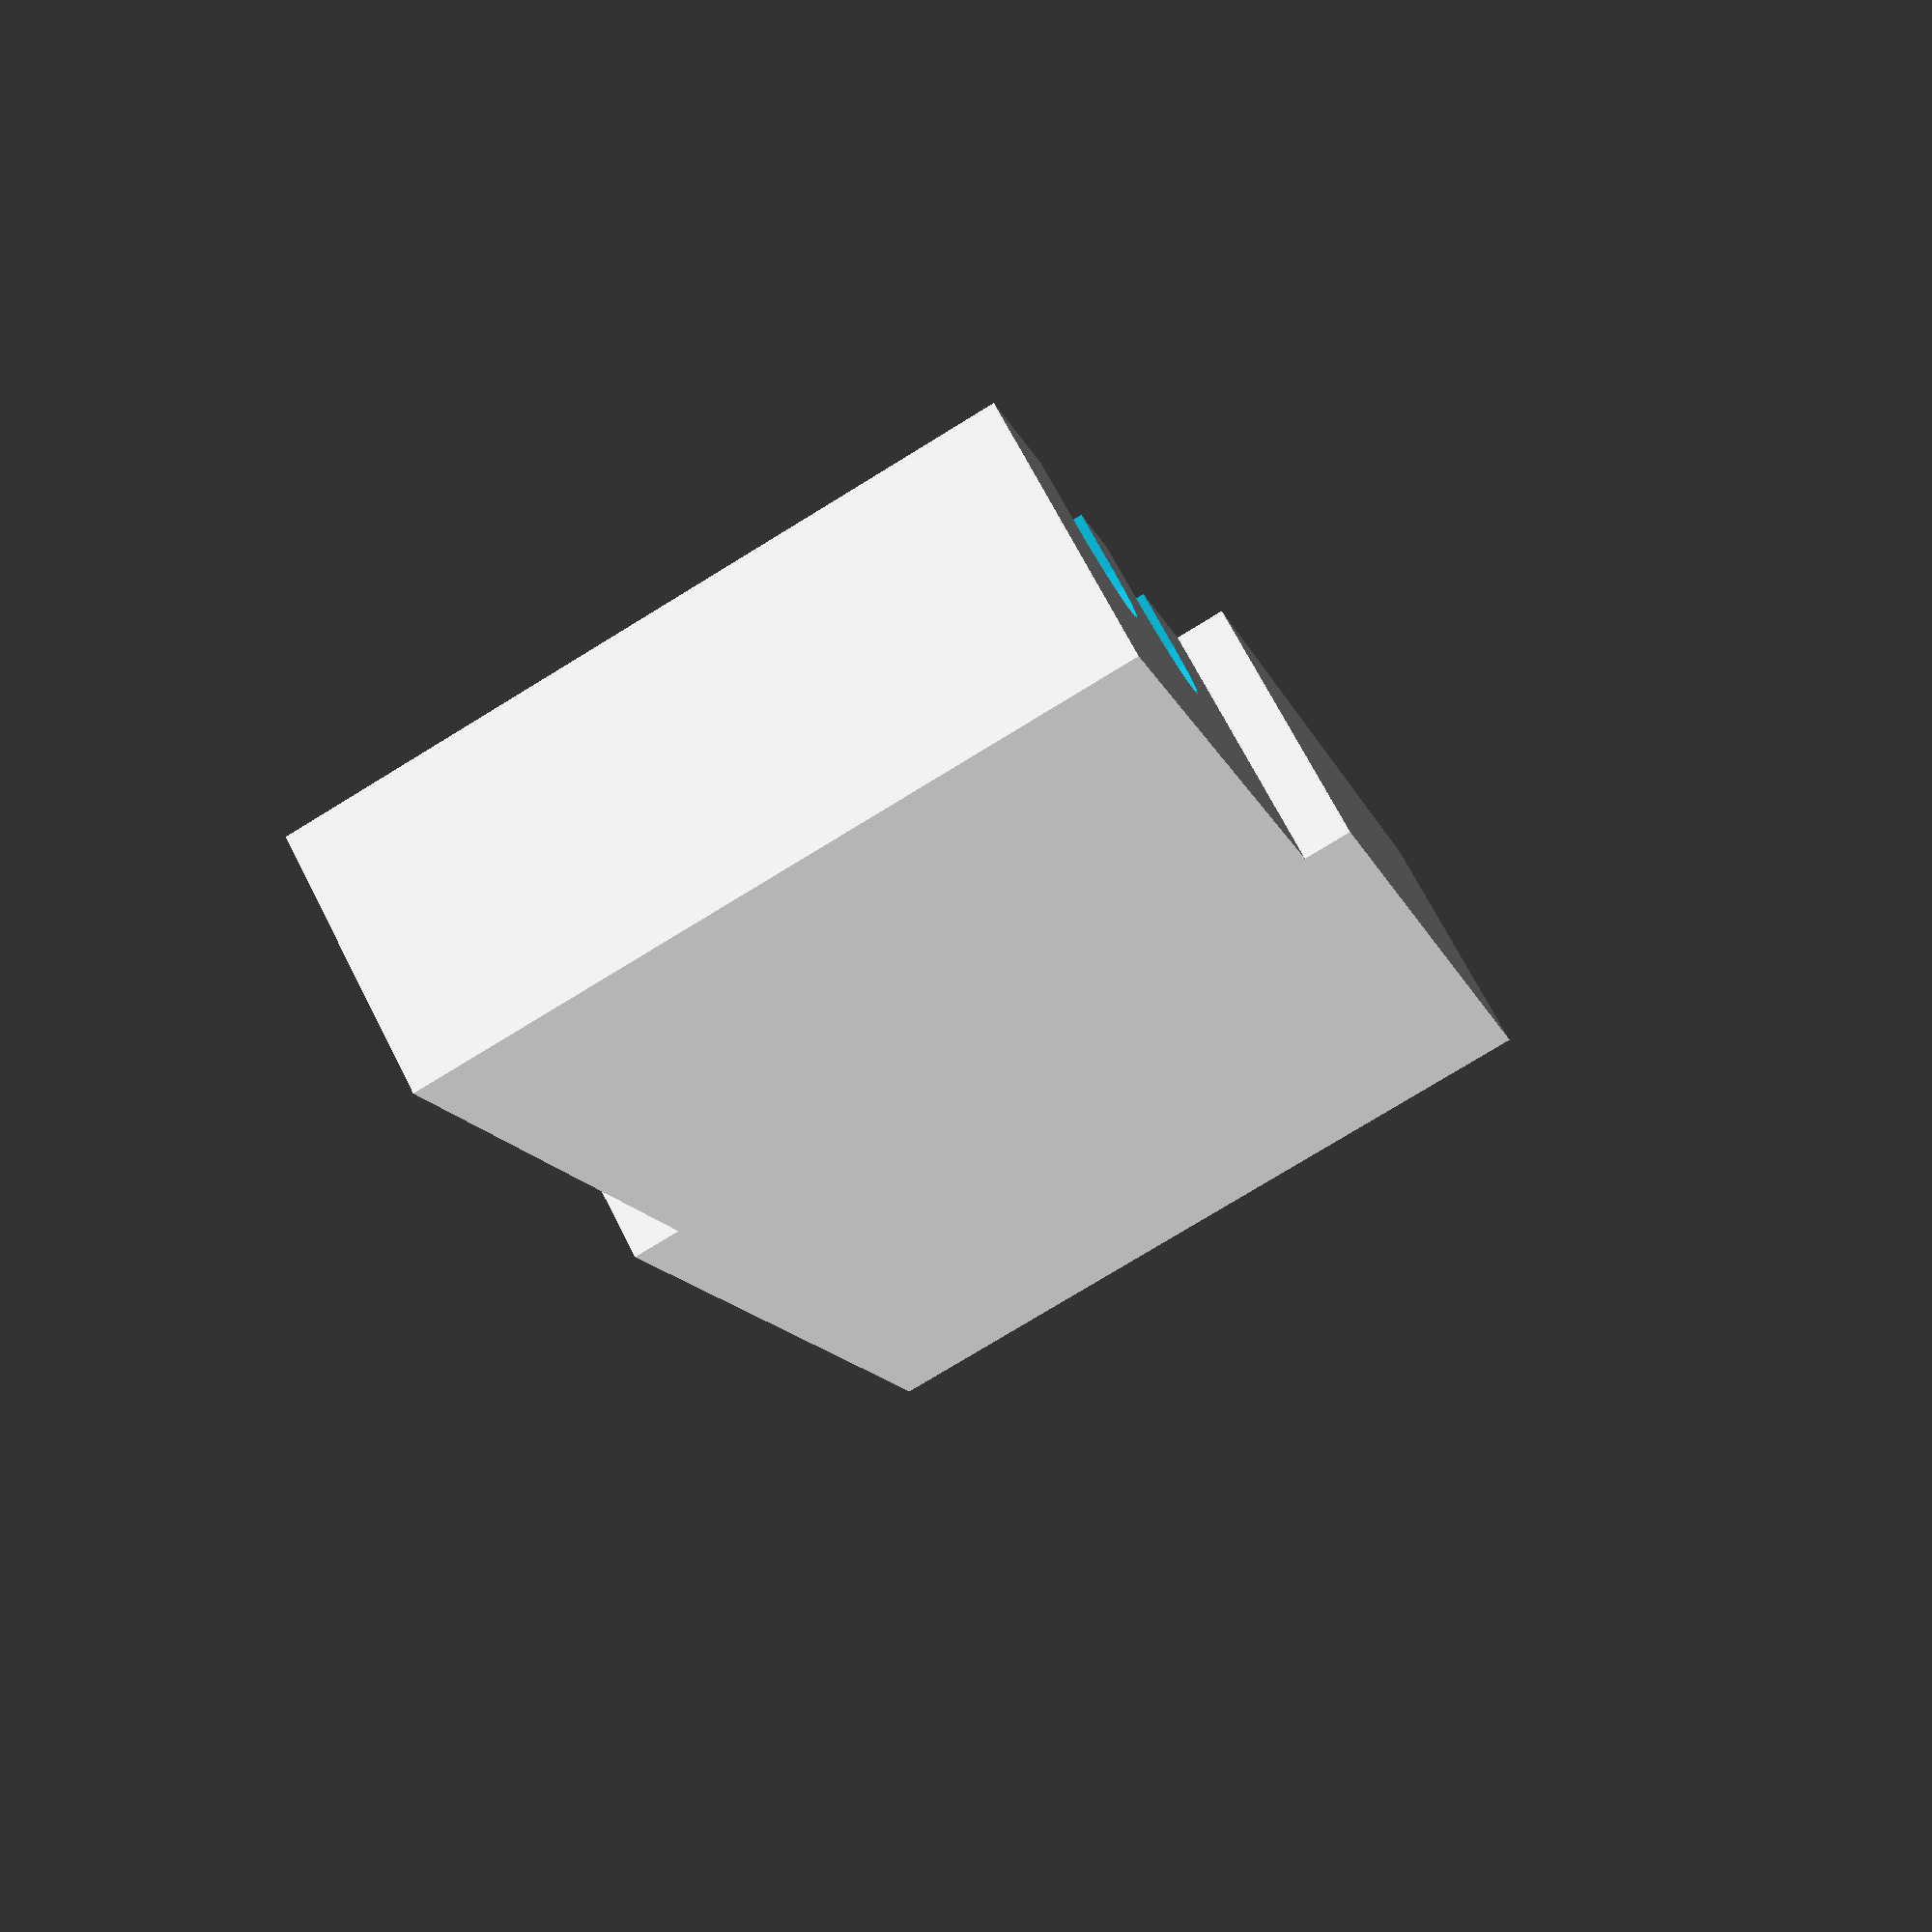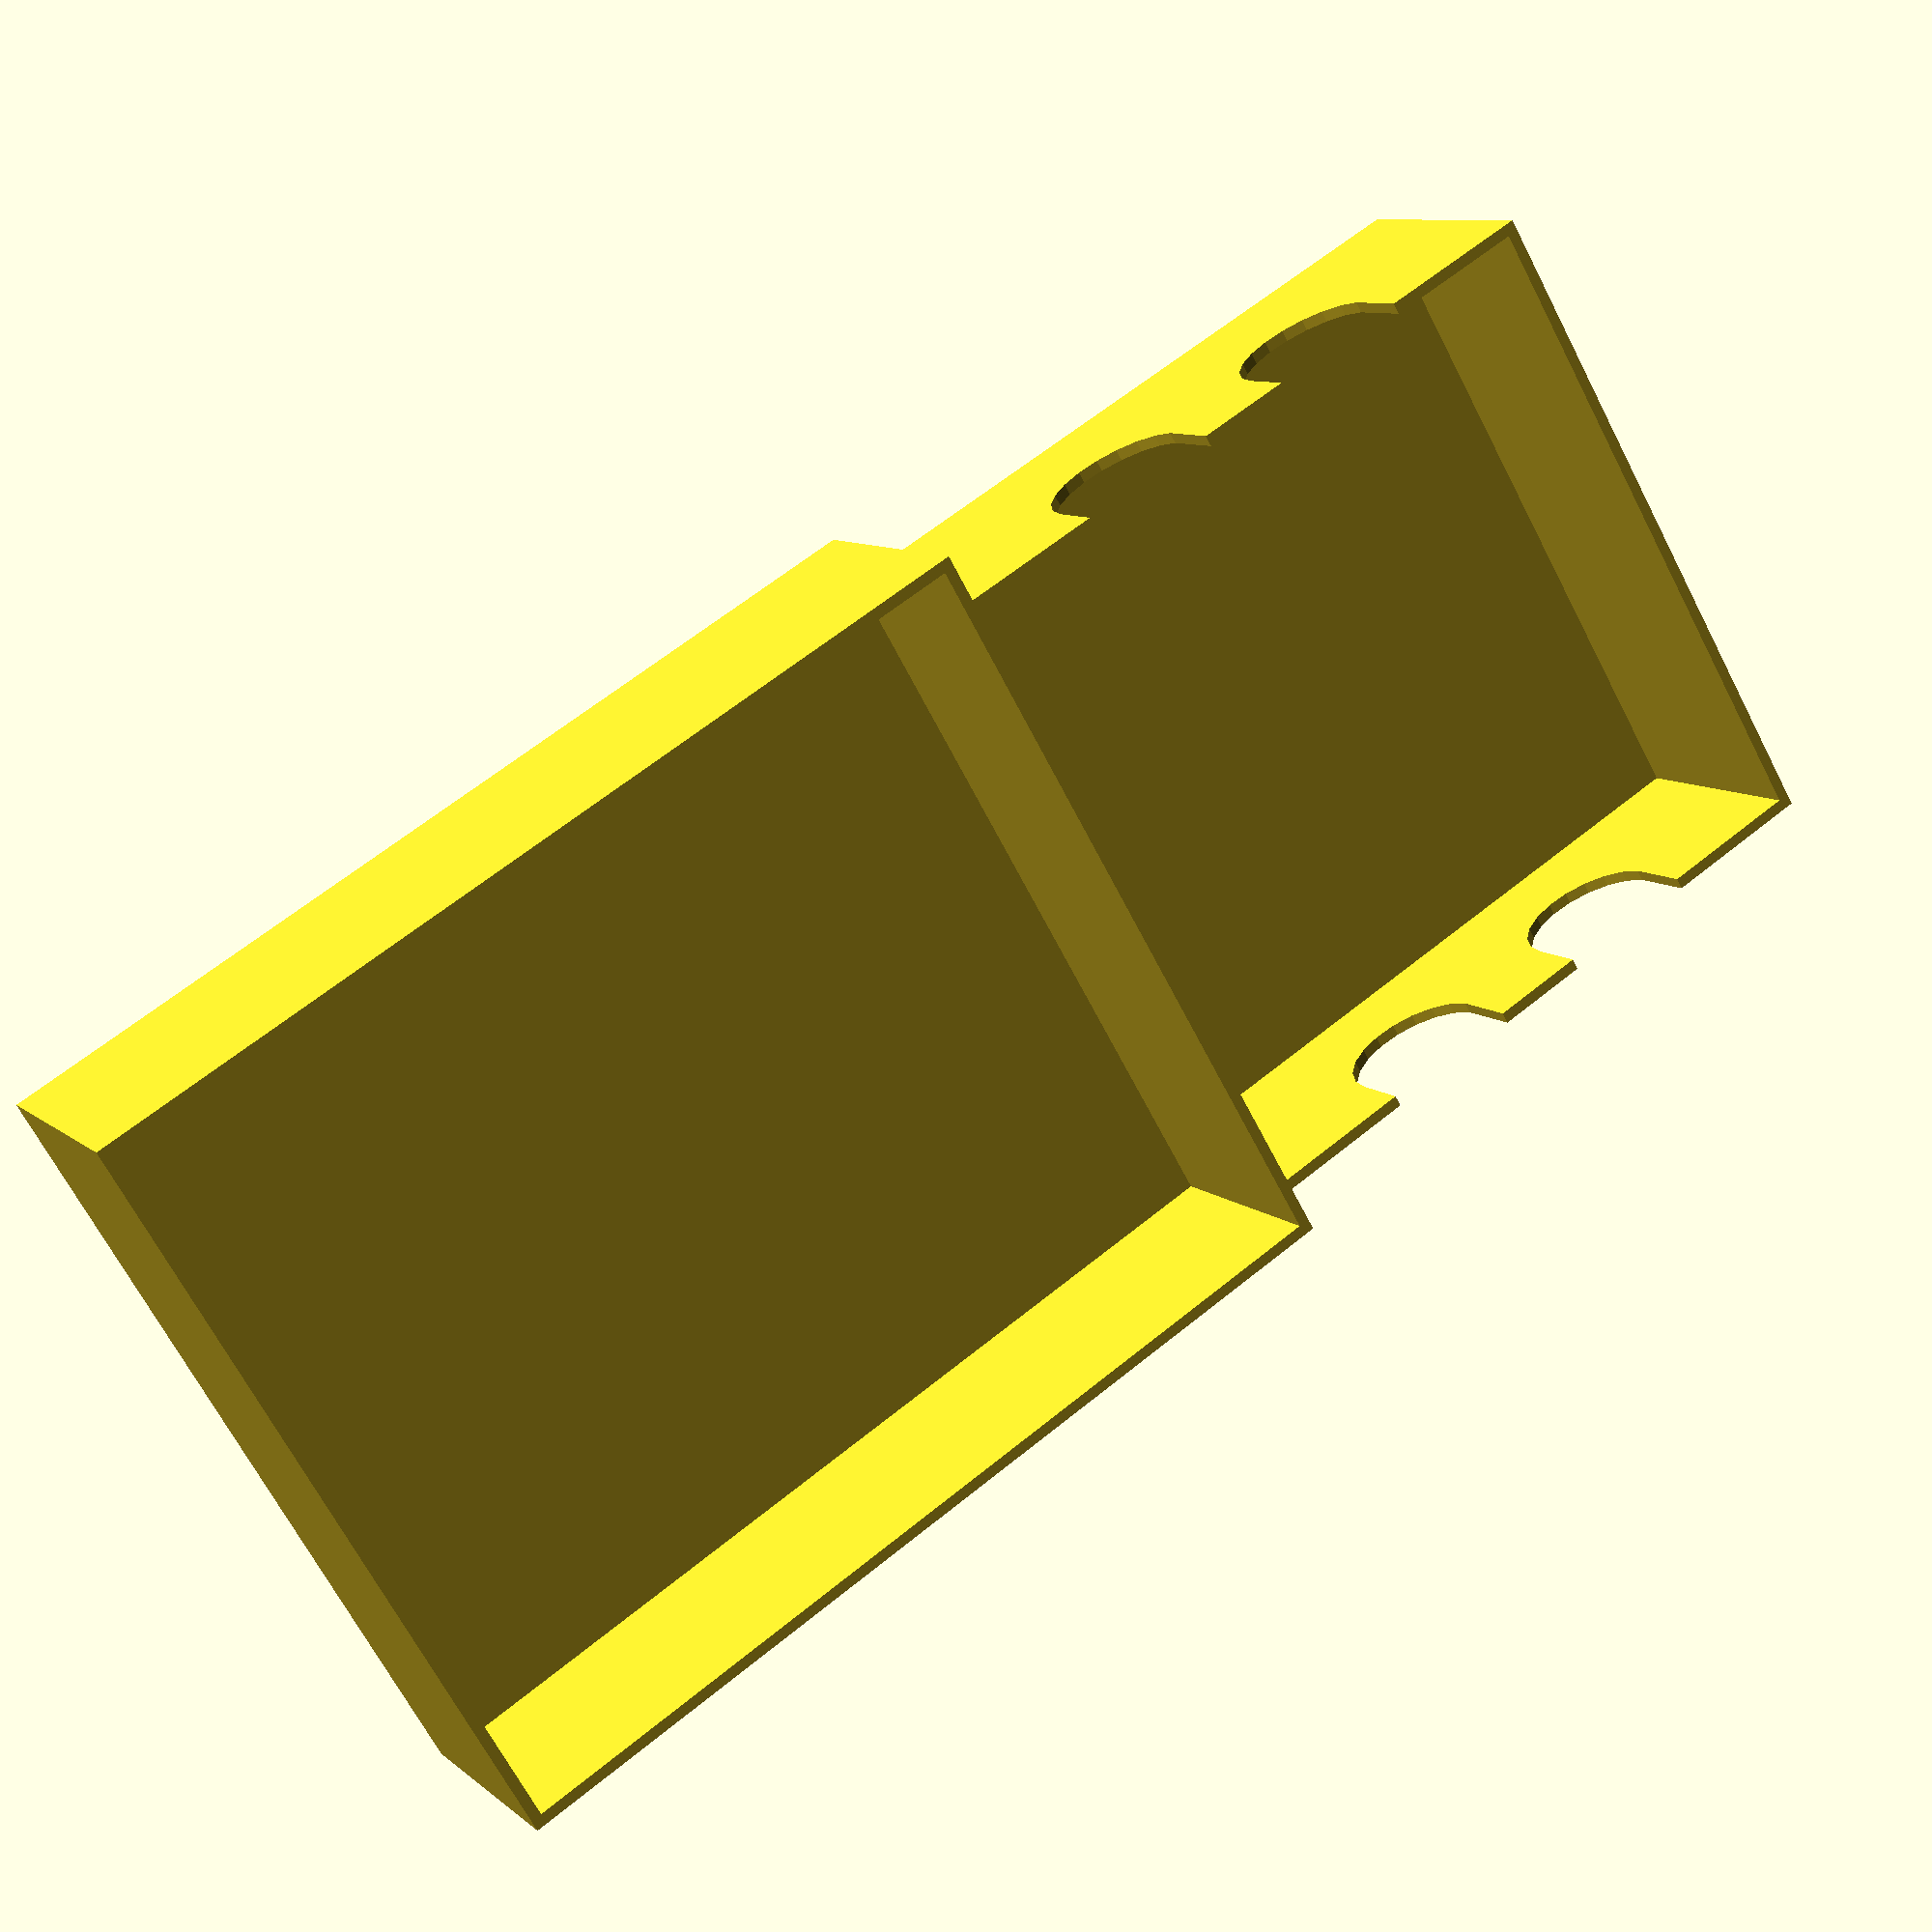
<openscad>
module fillet(r, h) {
	translate([r / 2, r / 2, 0])

		difference() {
			cube([r + 0.01, r + 0.01, h], center = true);

			translate([r/2, r/2, 0])
				cylinder(r = r, h = h + 1, center = true);

		}
}

digilent_l = 84;
digilent_w = 68.2;
digilent_h = 20.6;

adapter_l = 60.2;
adapter_w = 59.5;
adapter_h = 24.5;

wall_thickness = 2;

radius = 0;

module discovery(l, w, h, thickness, radius) {
		difference(){
			cube([(l + radius*2 + thickness),
				(w + radius*2 + thickness),
				(h + thickness)], true);
			translate([0,0,thickness])minkowski() {
				cube([l, w, h], true);
				cylinder(r=radius, h=26);
			}
		}
}

module adapter(l, w, h1, h2, thickness) {
	bnc_spread = 21.5/2;
	bnc_height=19;
	bnc_radius=6;
	difference(){
		cube([(l + thickness),
			(w + thickness),
			(h1 + thickness)], true);

		translate([0,0,thickness]) {
			cube([l, w, h1], true);
		}
		hull(){
			translate([bnc_spread, w/2, bnc_radius]){
				rotate([90,0,0])cylinder(r=6.5, h=thickness+1, center=true);
			}
			translate([bnc_spread, w/2, bnc_radius*2]) {
				   rotate([90,0,0])cylinder(r=6.5, h=thickness+1, center=true);
			}
		}
		hull(){
			translate([-bnc_spread, w/2, bnc_radius]){
				rotate([90,0,0])cylinder(r=6.5, h=thickness+1, center=true);
			}
			translate([-bnc_spread, w/2, bnc_radius*2]){
				rotate([90,0,0])cylinder(r=6.5, h=thickness+1, center=true);
			}
		}
		hull(){
			translate([bnc_spread, -w/2, bnc_radius]){
				rotate([90,0,0])cylinder(r=6.5, h=thickness+1, center=true);
			}
			translate([bnc_spread, -w/2, bnc_radius*2]){
				rotate([90,0,0])cylinder(r=6.5, h=thickness+1, center=true);
			}
		}
		hull(){
			translate([-bnc_spread, -w/2, bnc_radius]){
				rotate([90,0,0])cylinder(r=6.5, h=thickness+1, center=true);
			}
			translate([-bnc_spread, -w/2, bnc_radius*2]){
				rotate([90,0,0])cylinder(r=6.5, h=thickness+1, center=true);
			}
		}
	}
}

translate([(adapter_l + radius + wall_thickness)/2, 0, 0]) {
	discovery(digilent_l, digilent_w, digilent_h, wall_thickness, radius);
}

translate([-(digilent_l + radius)/2, 0,0]) {
	adapter(adapter_l, adapter_w, digilent_h, adapter_h, wall_thickness);
}

</openscad>
<views>
elev=290.7 azim=106.9 roll=153.0 proj=p view=wireframe
elev=351.1 azim=149.3 roll=333.4 proj=p view=wireframe
</views>
